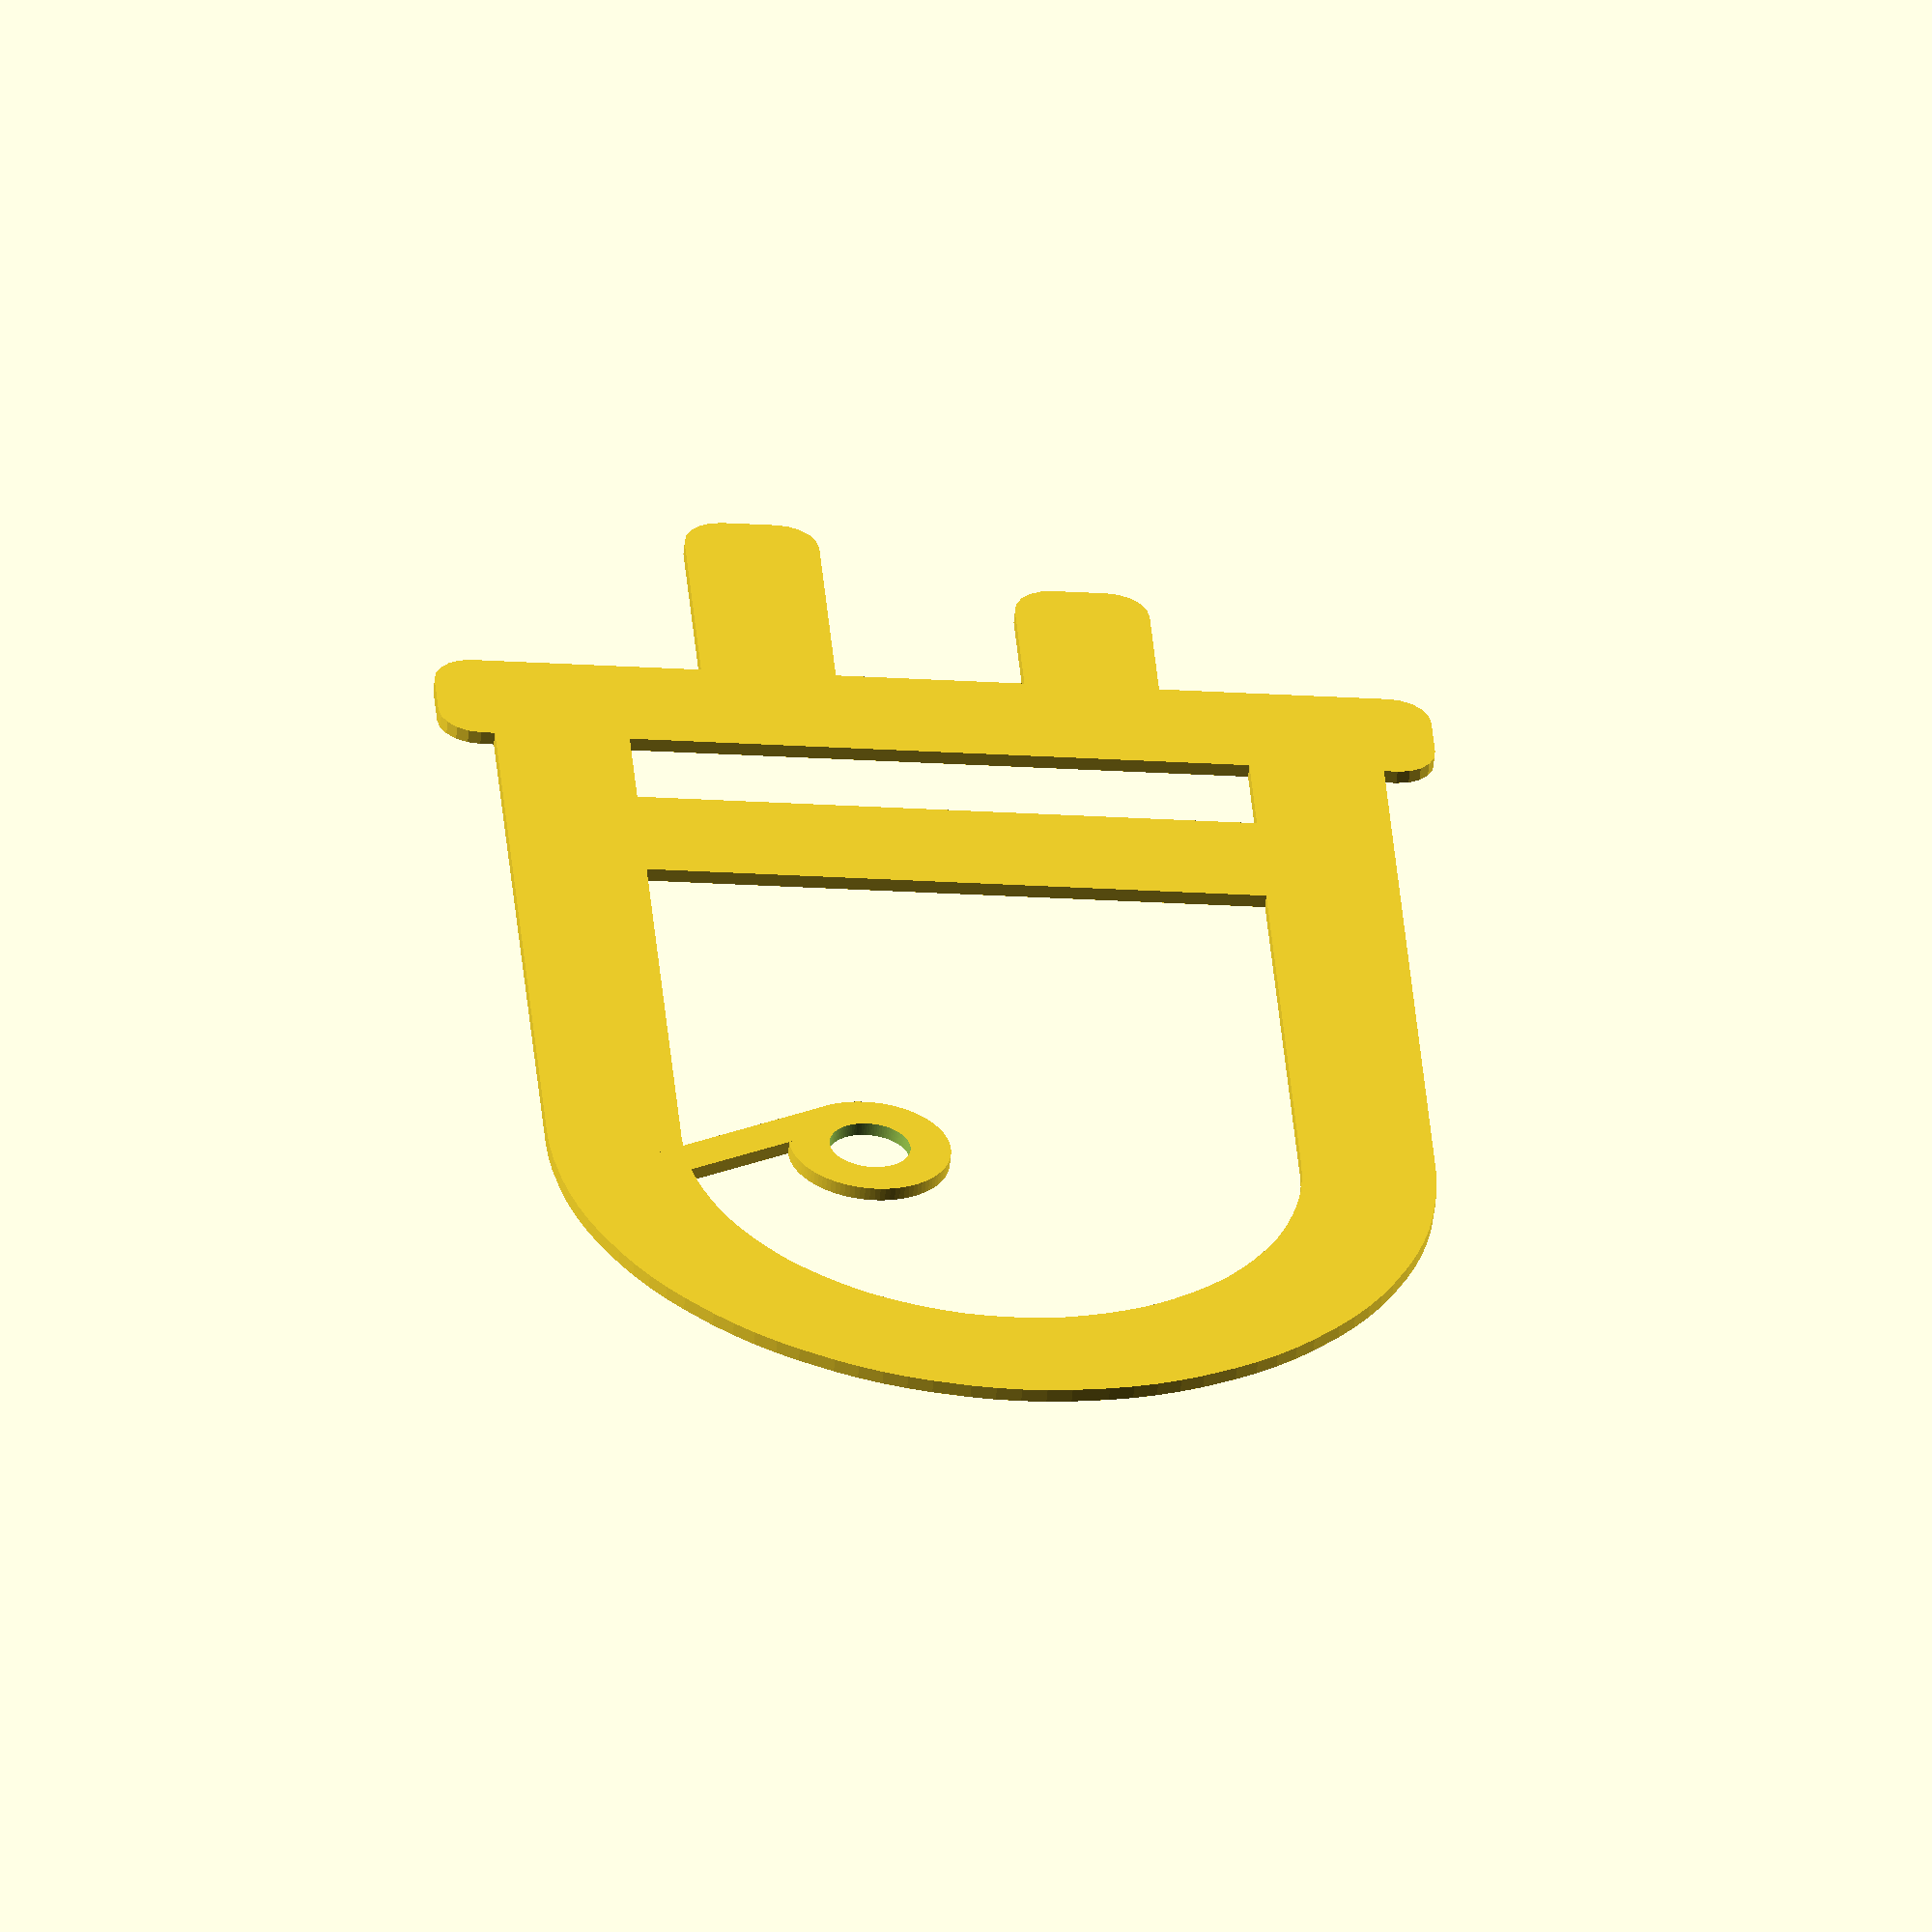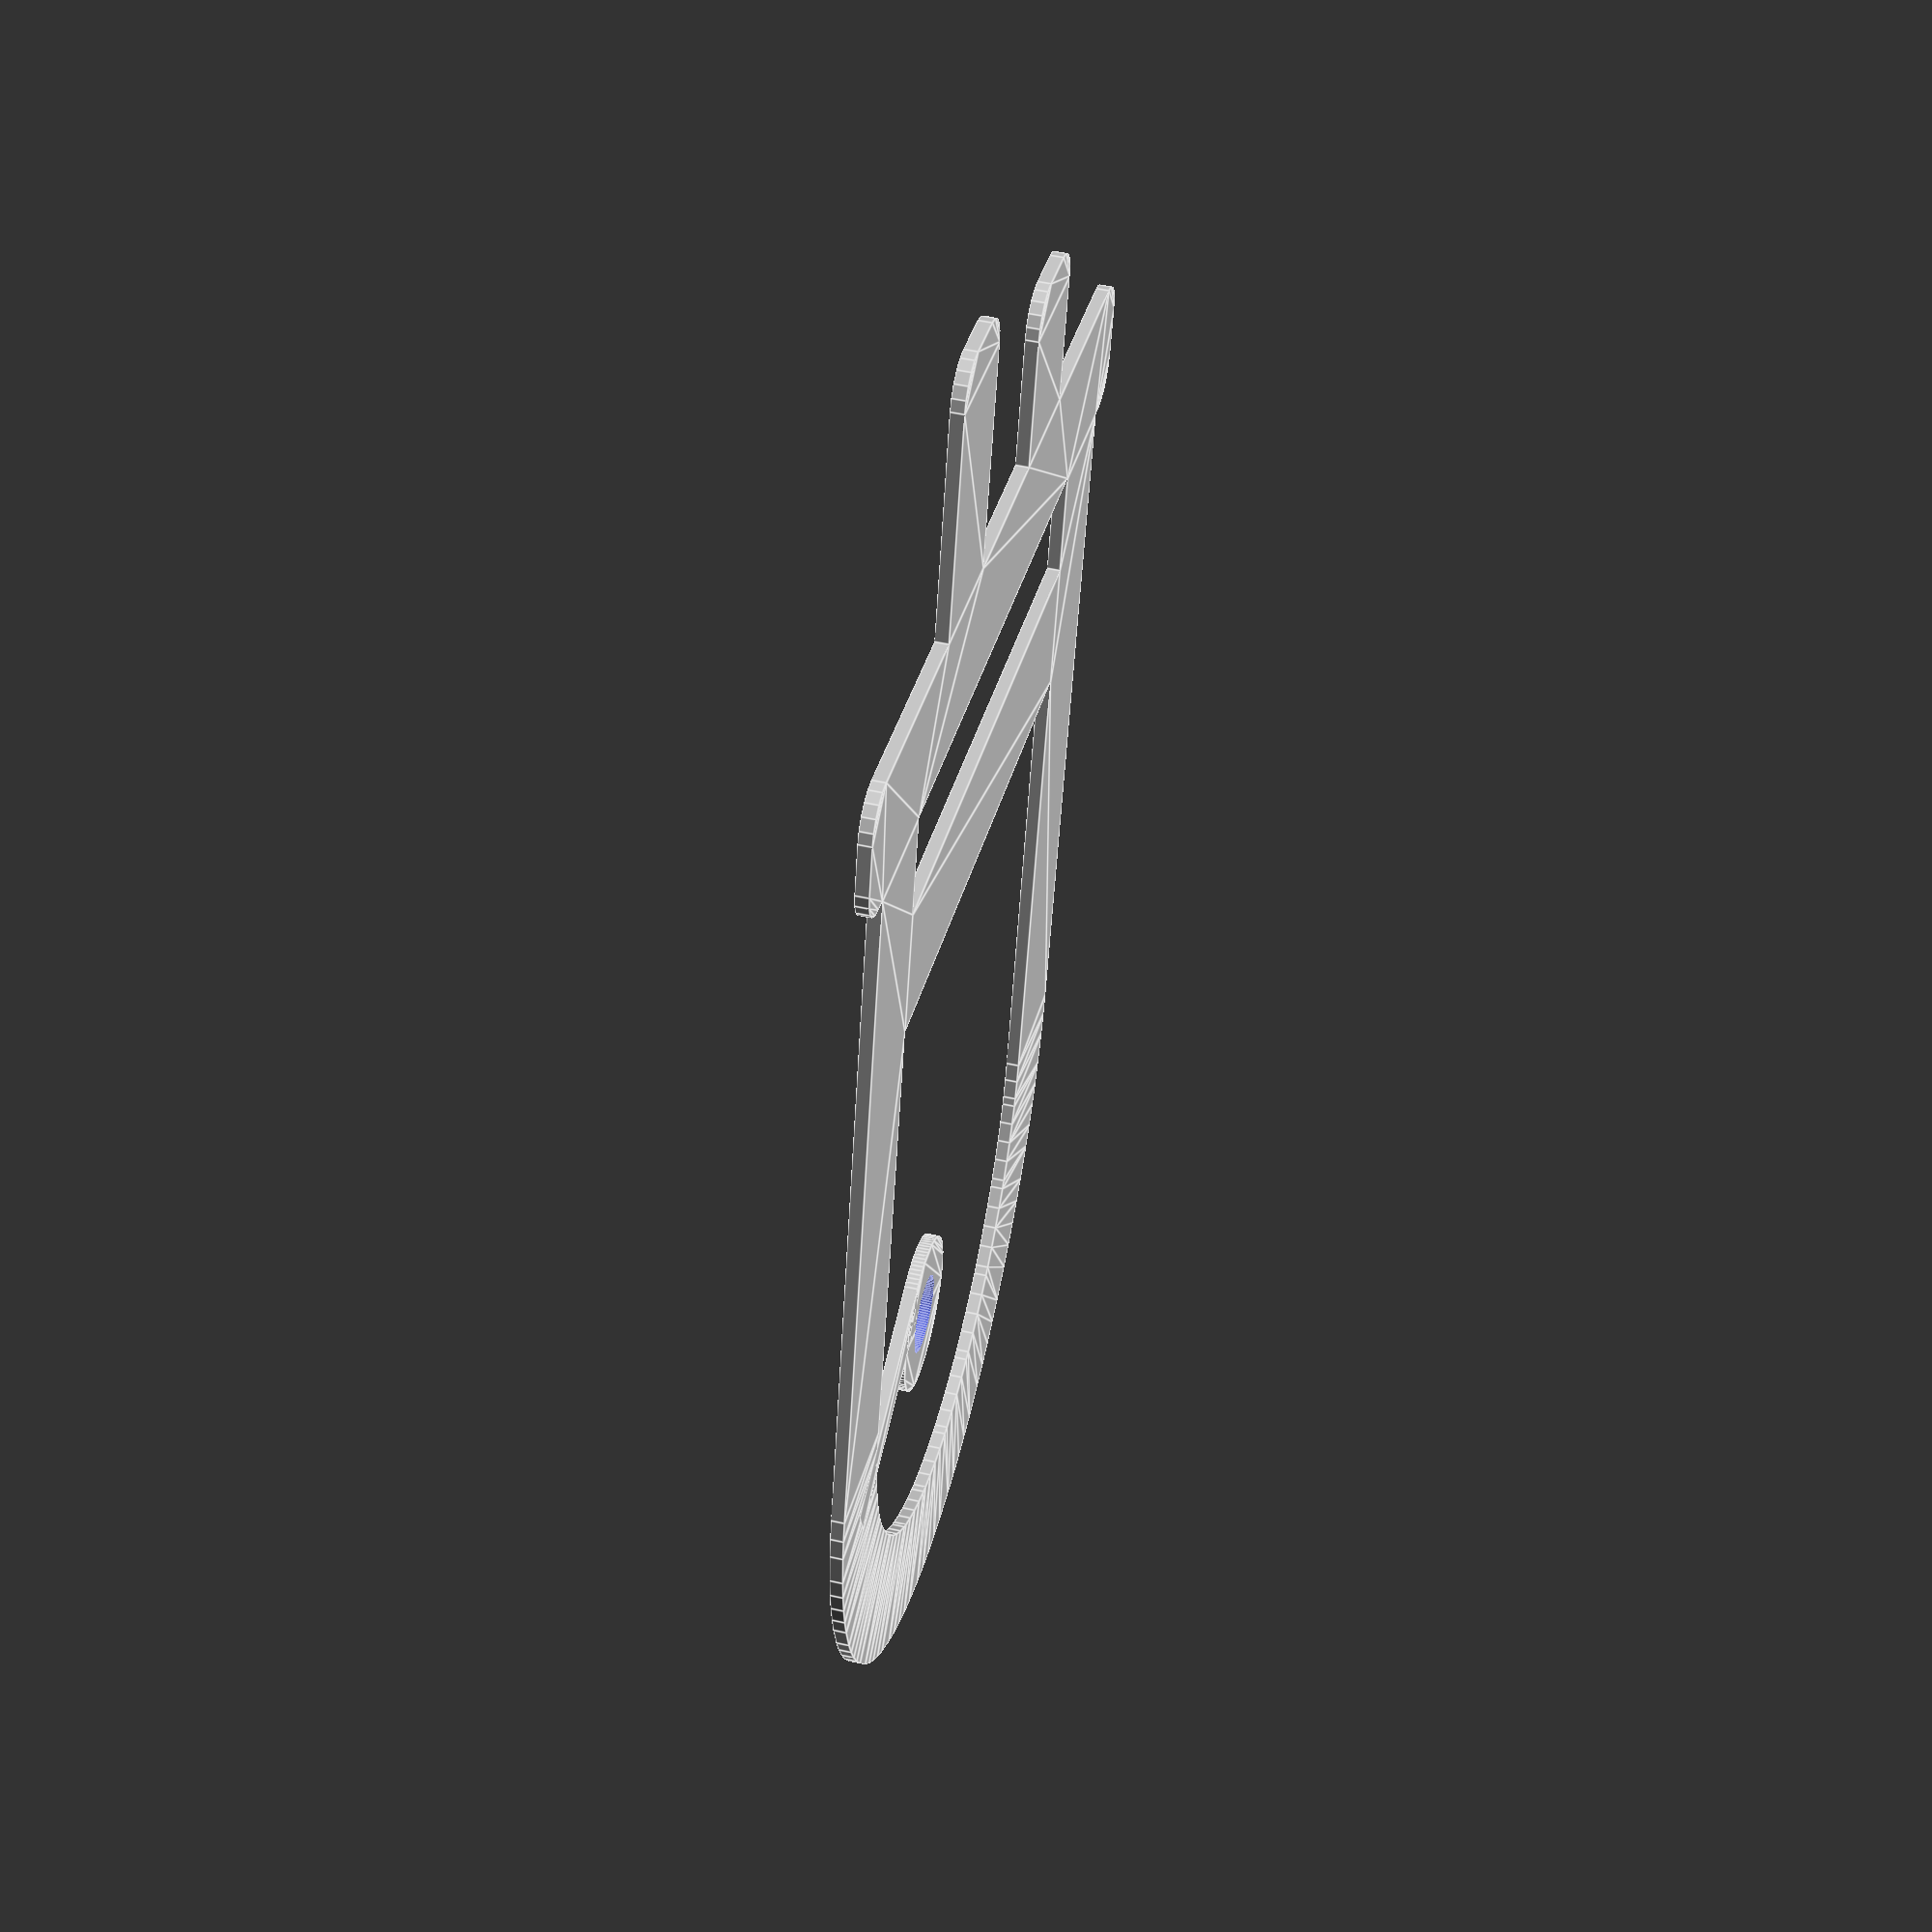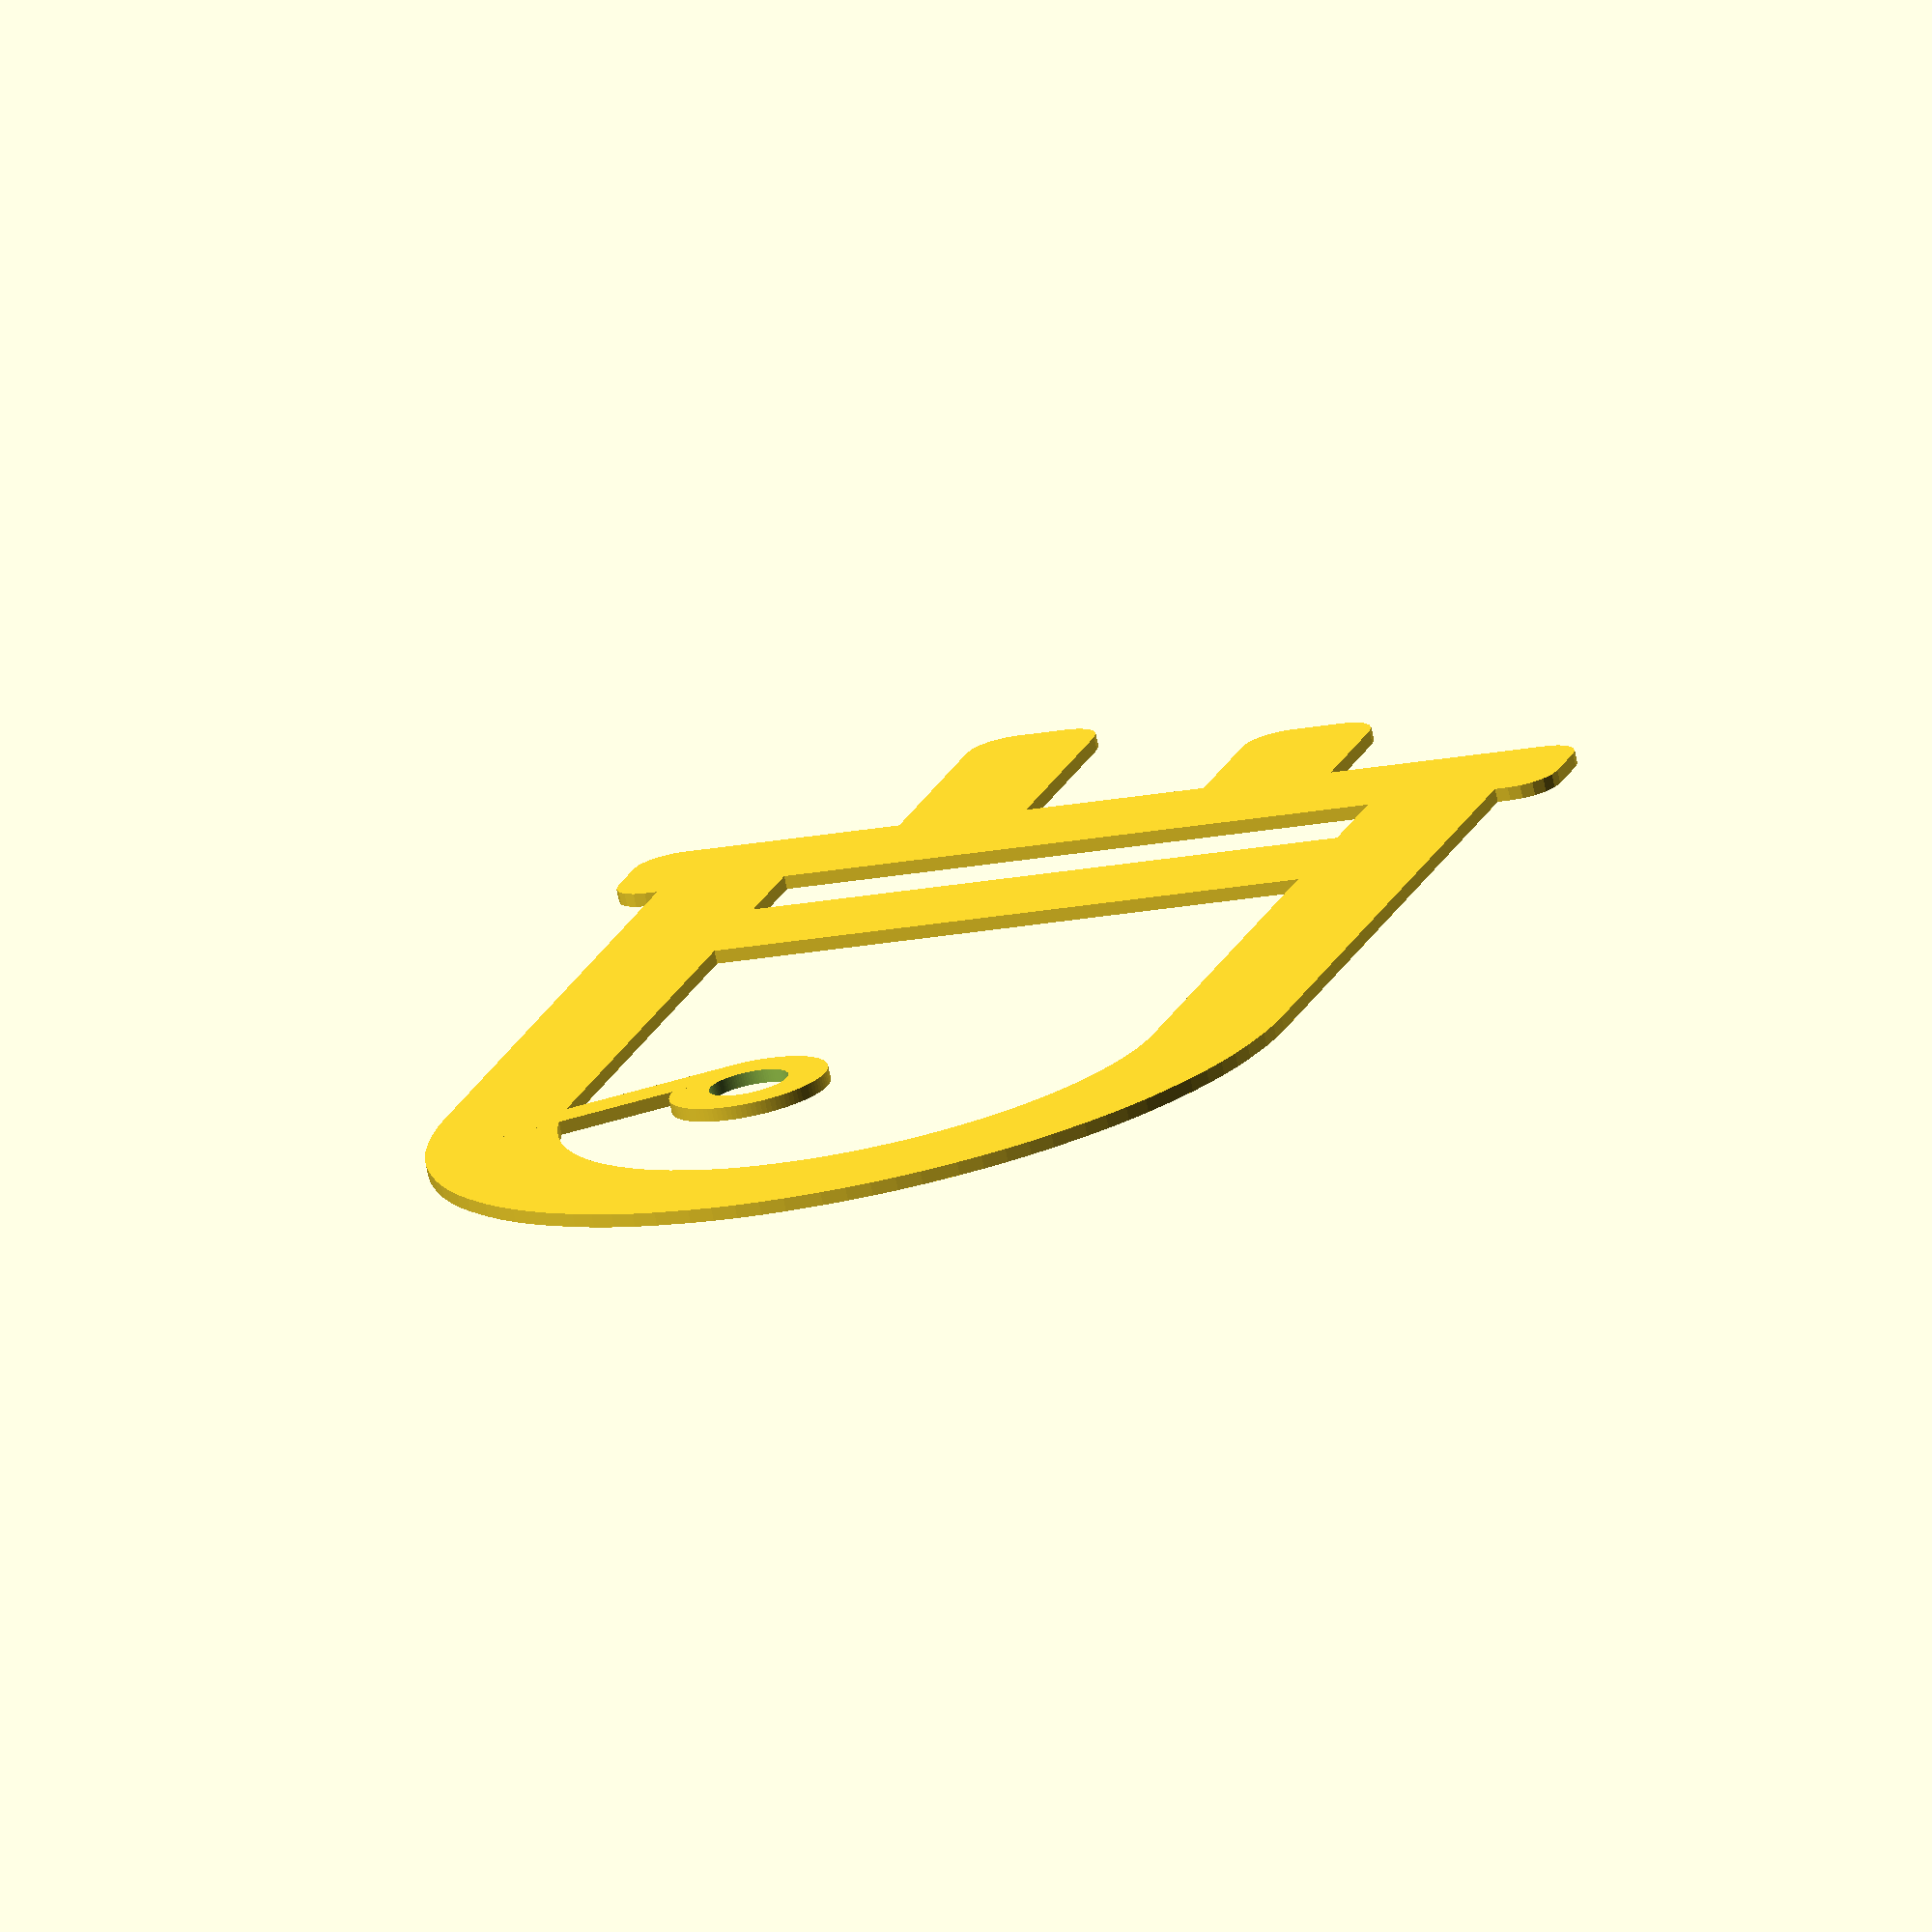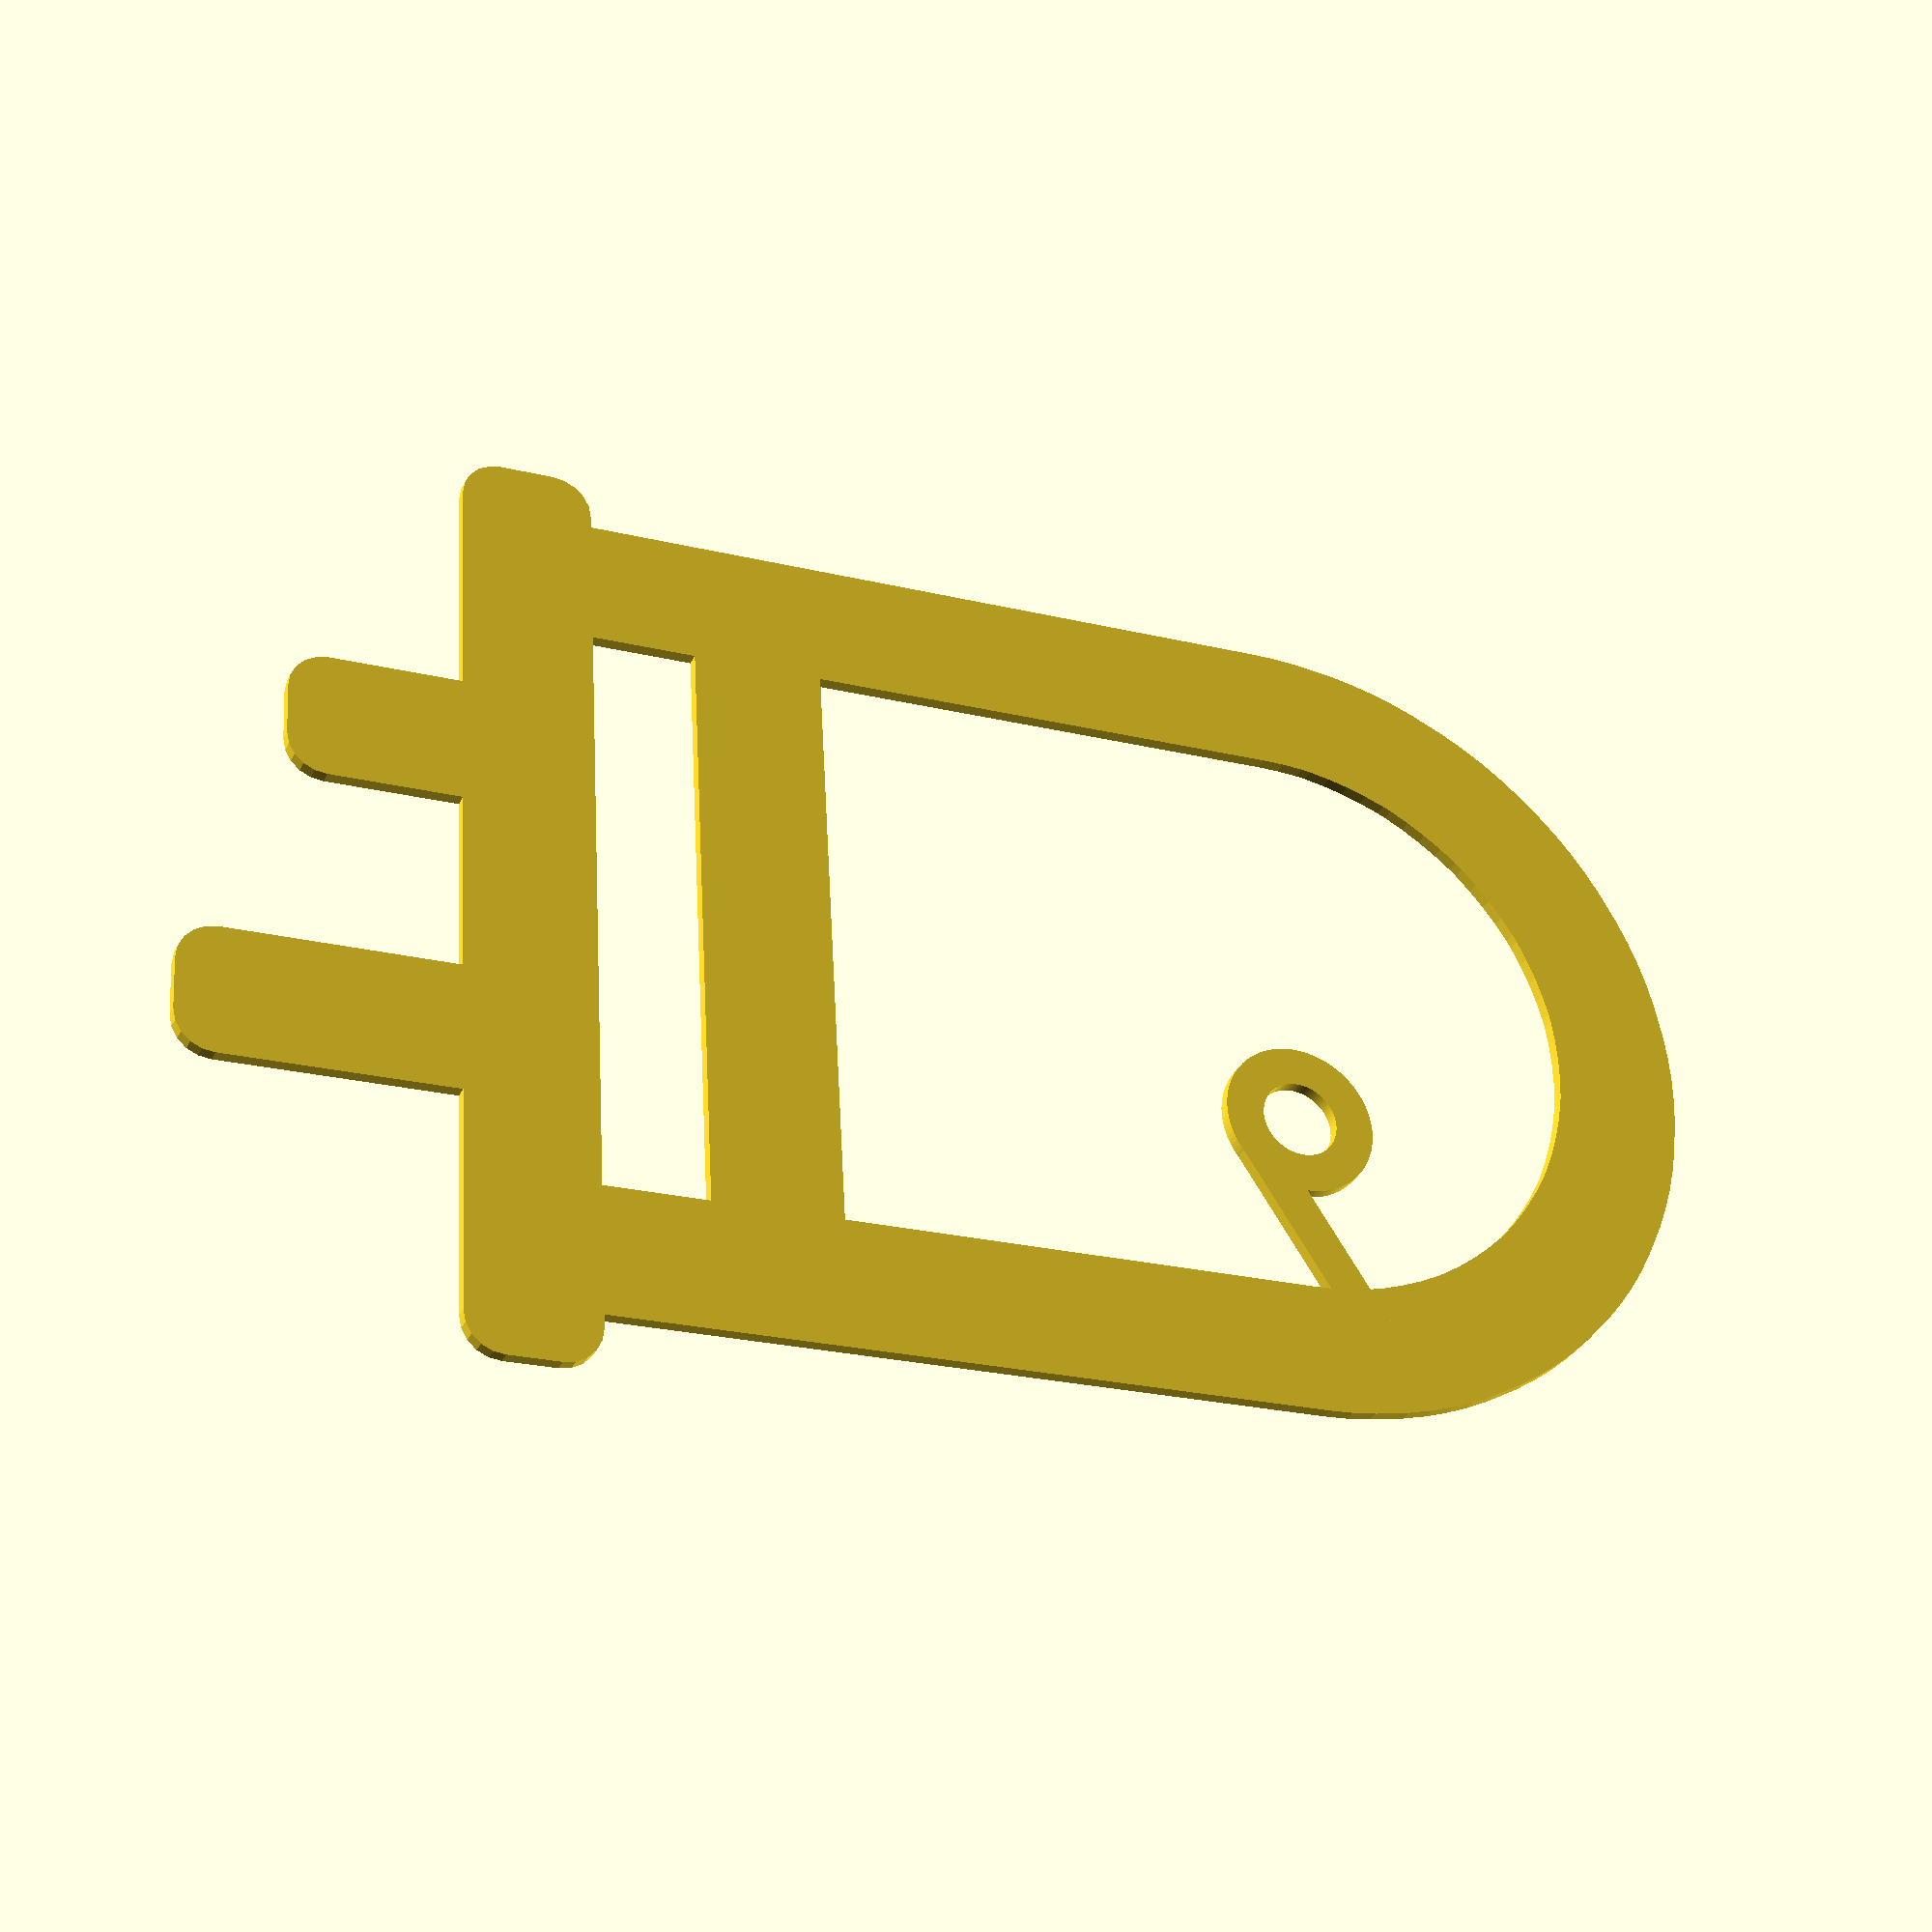
<openscad>


module LogoIdea(){

long=30;
esp=4;

//linear_extrude(height=3)
minkowski(){
union(){
difference(){
  difference(){
    circle(r=long,$fn=100);
     circle(r=long-esp,$fn=100);
   }
   translate([0,-long*2])
 square([long*4,long*4],center=true);  
 }
 
 
 translate([0,-long])
 difference(){
     square([long*2,long*2],center=true);
     square([(long-esp)*2,long*3],center=true);
     
     
 }
 
 //barra led arriba
  translate([0,-long*(1.4)])
 square([long*2,esp],center=true);
 
 
//barra led abajo
  translate([0,-long*(2)])
 square([(long*2)+(2*esp),esp],center=true);
 
 //pata derecha
  translate([long*(0.4),-long*(2+0.75/2)])
 square([esp,long*(0.75)],center=true);
 
 
 //pata izquierda
  translate([-long*(0.4),-long*(2+0.5/2)])
 square([esp,long*(0.5)],center=true);
 
 }//fin union
 
 circle(r=3,$fn=20);
 }
 
 
  
 translate([long*(0.3),0])
 union(){
 grueso=3;
     radio=6;
 
 difference(){

     circle(r=radio,$fn=100);
     circle(r=radio-grueso,$fn=100);
 }
 
 translate([radio*(0.3),-radio*(0.4)])
 rotate(-60)
 square([grueso,radio*3]);
 
 }
 
 }//fin module
 
 
LogoIdea();
 
</openscad>
<views>
elev=238.0 azim=356.0 roll=185.4 proj=o view=solid
elev=309.3 azim=194.5 roll=283.8 proj=p view=edges
elev=75.0 azim=197.0 roll=11.9 proj=o view=wireframe
elev=32.0 azim=86.7 roll=337.8 proj=p view=solid
</views>
